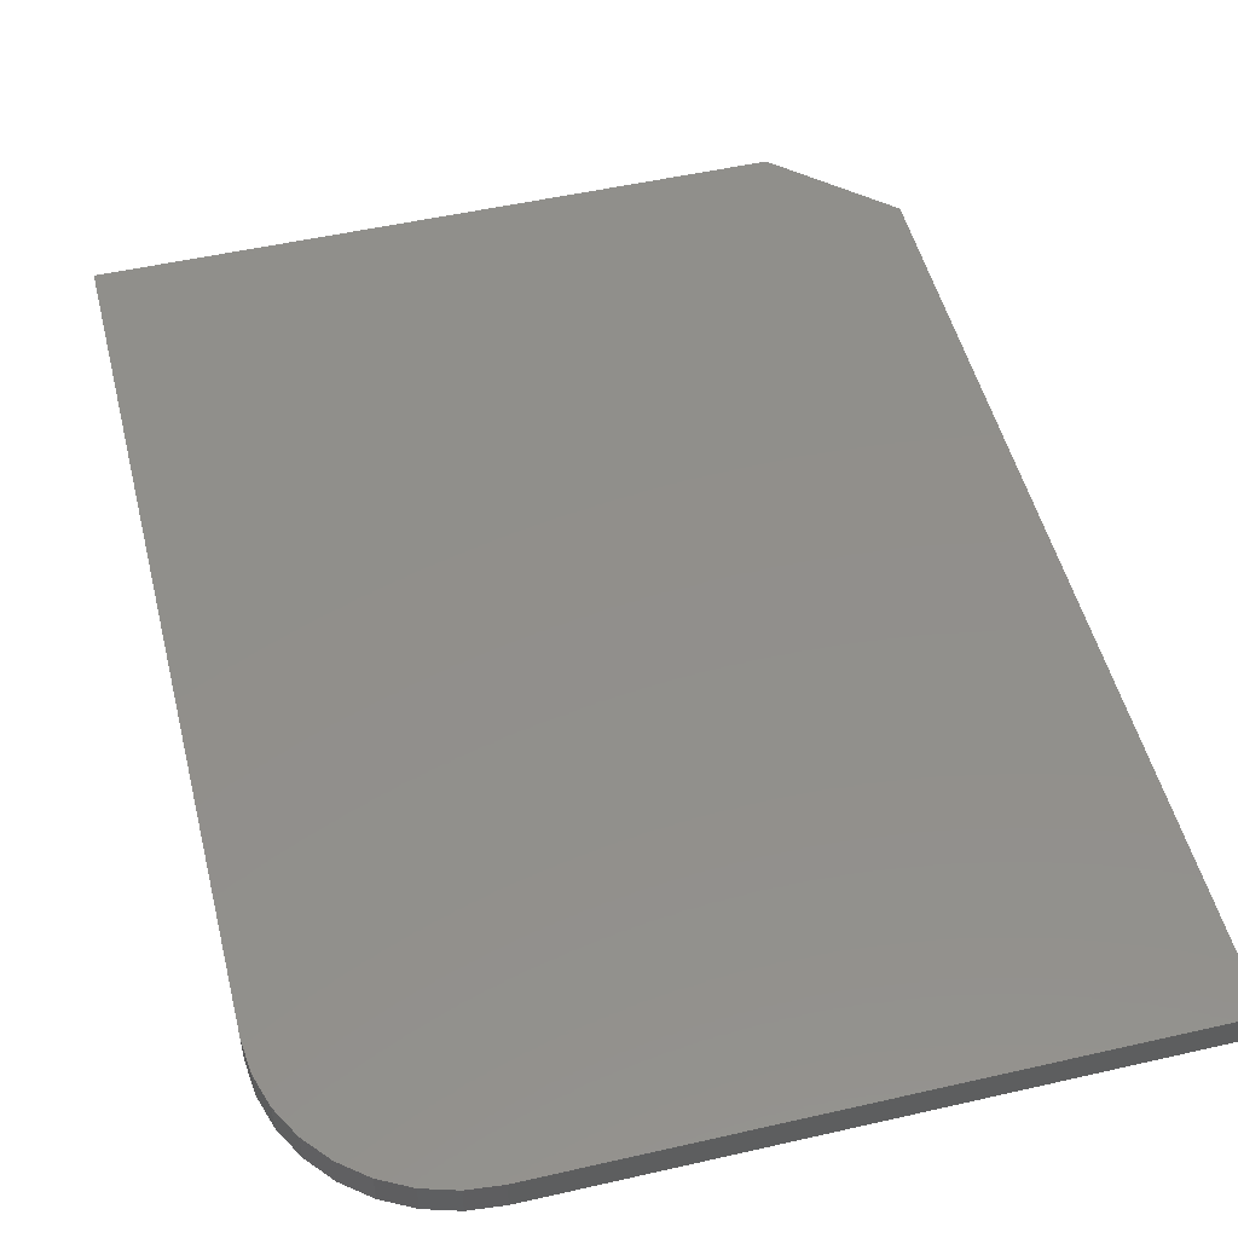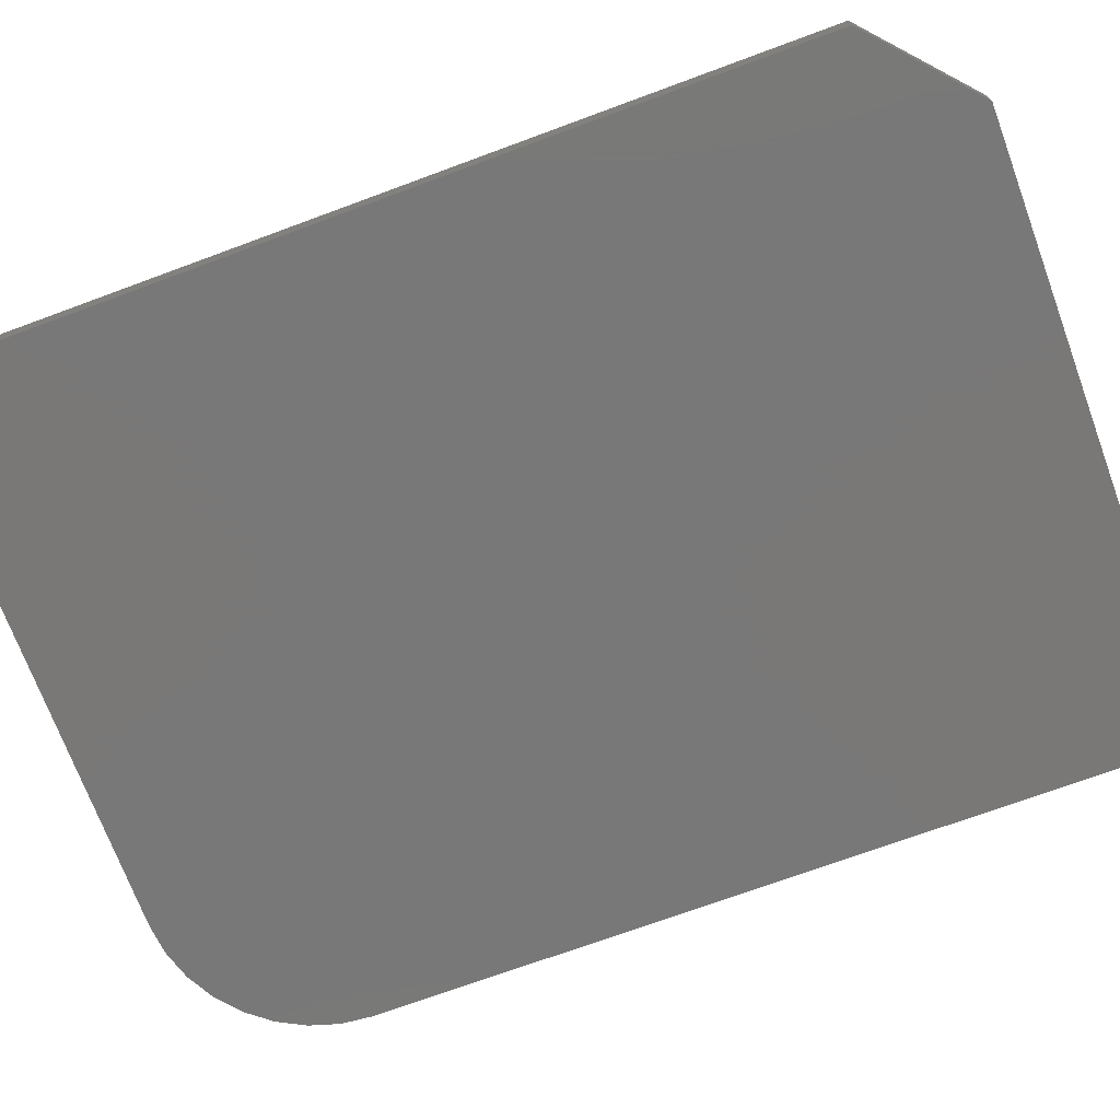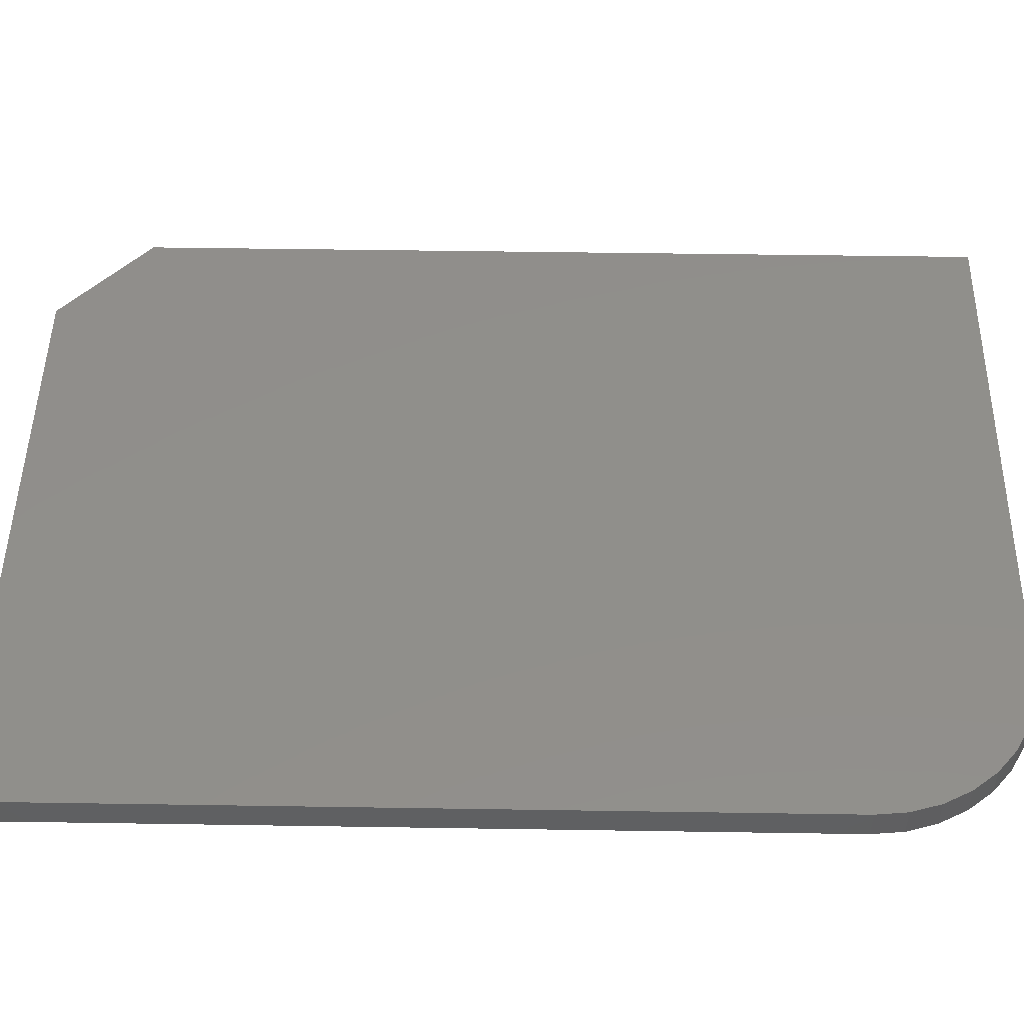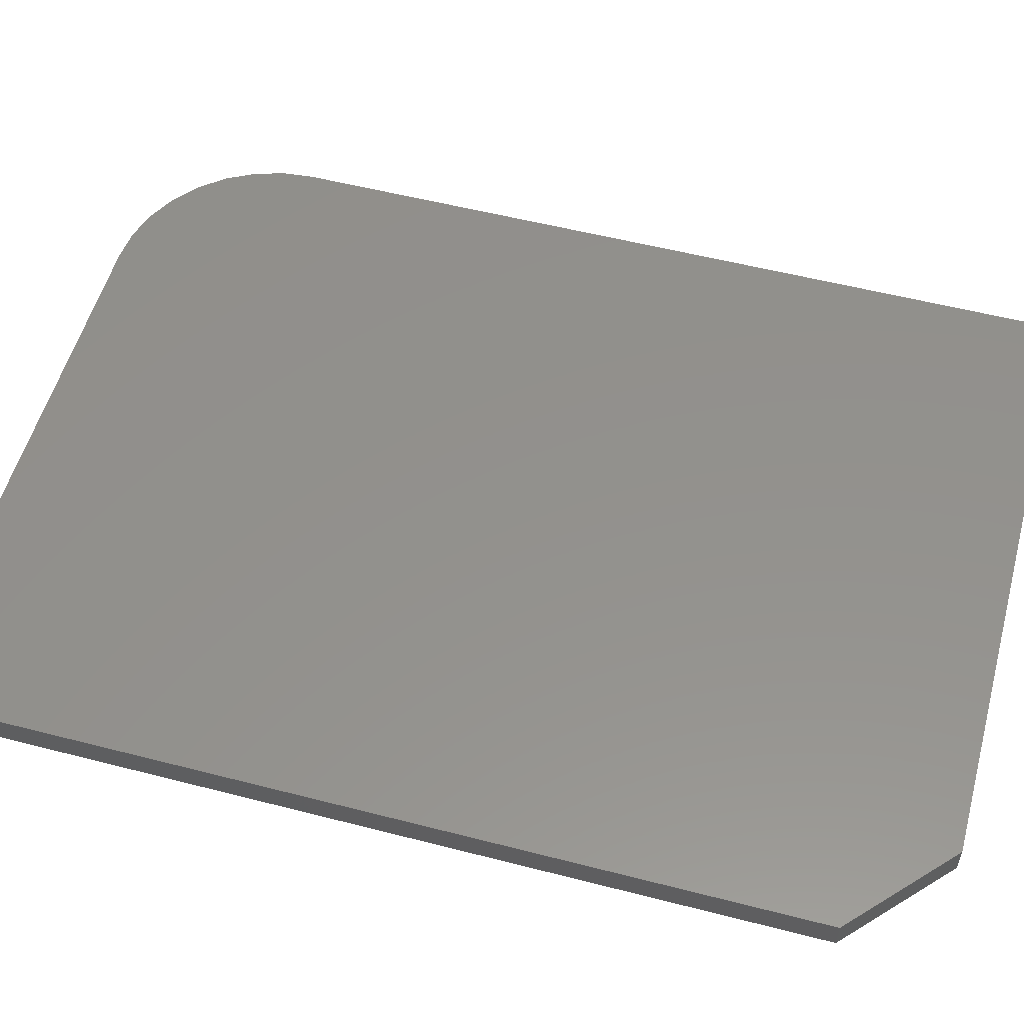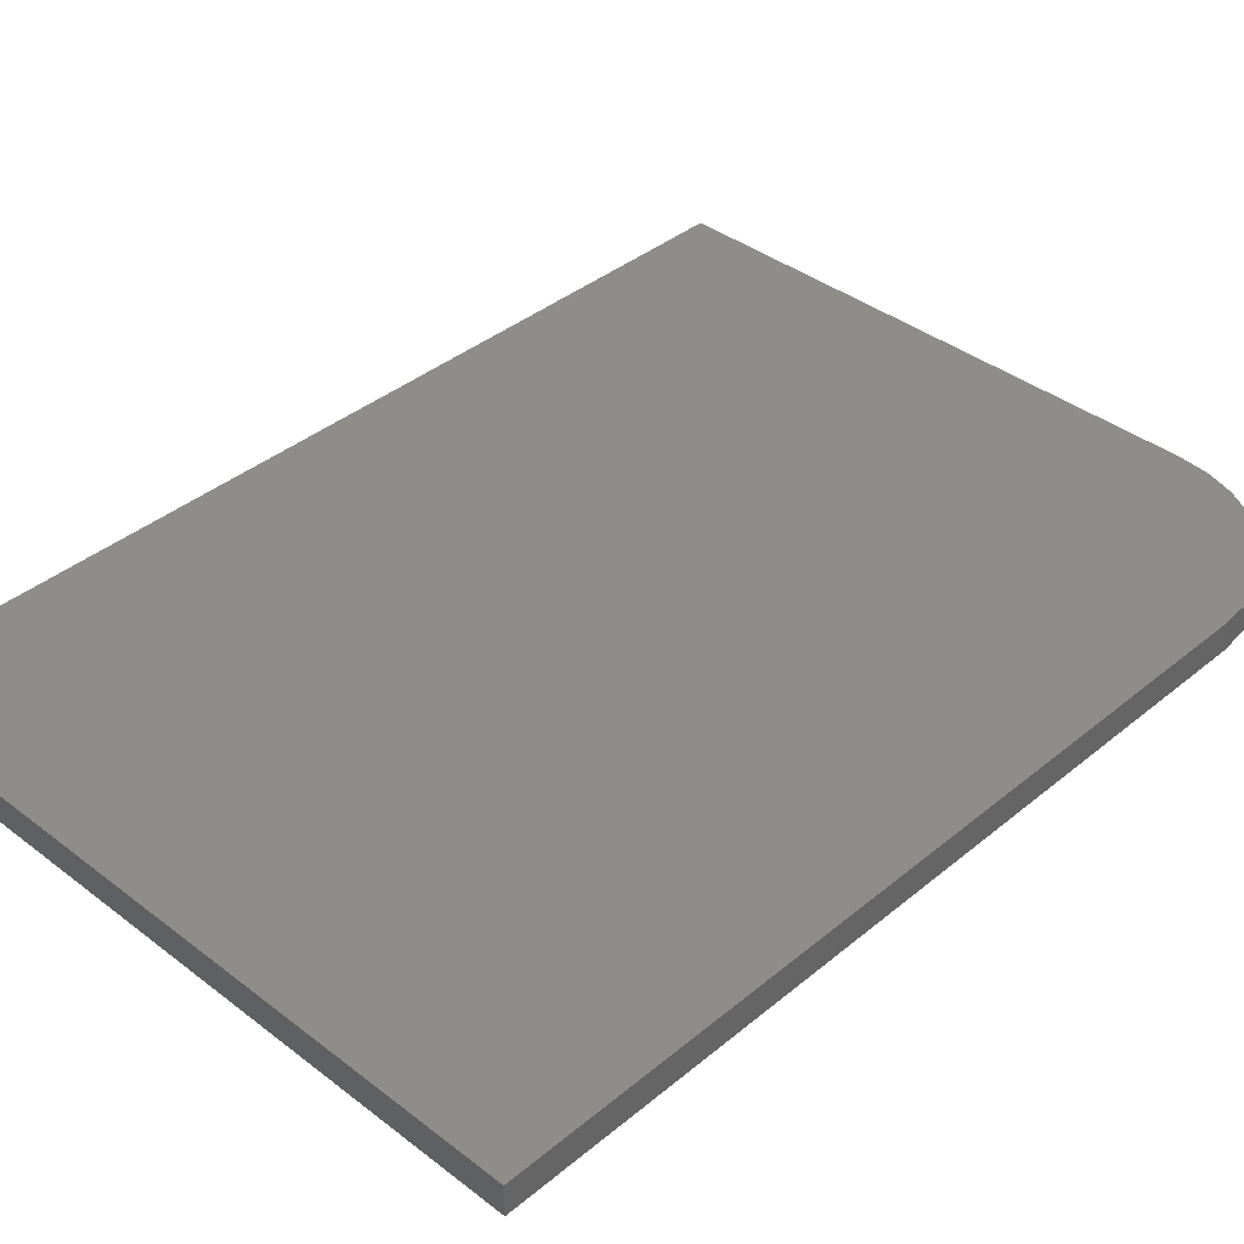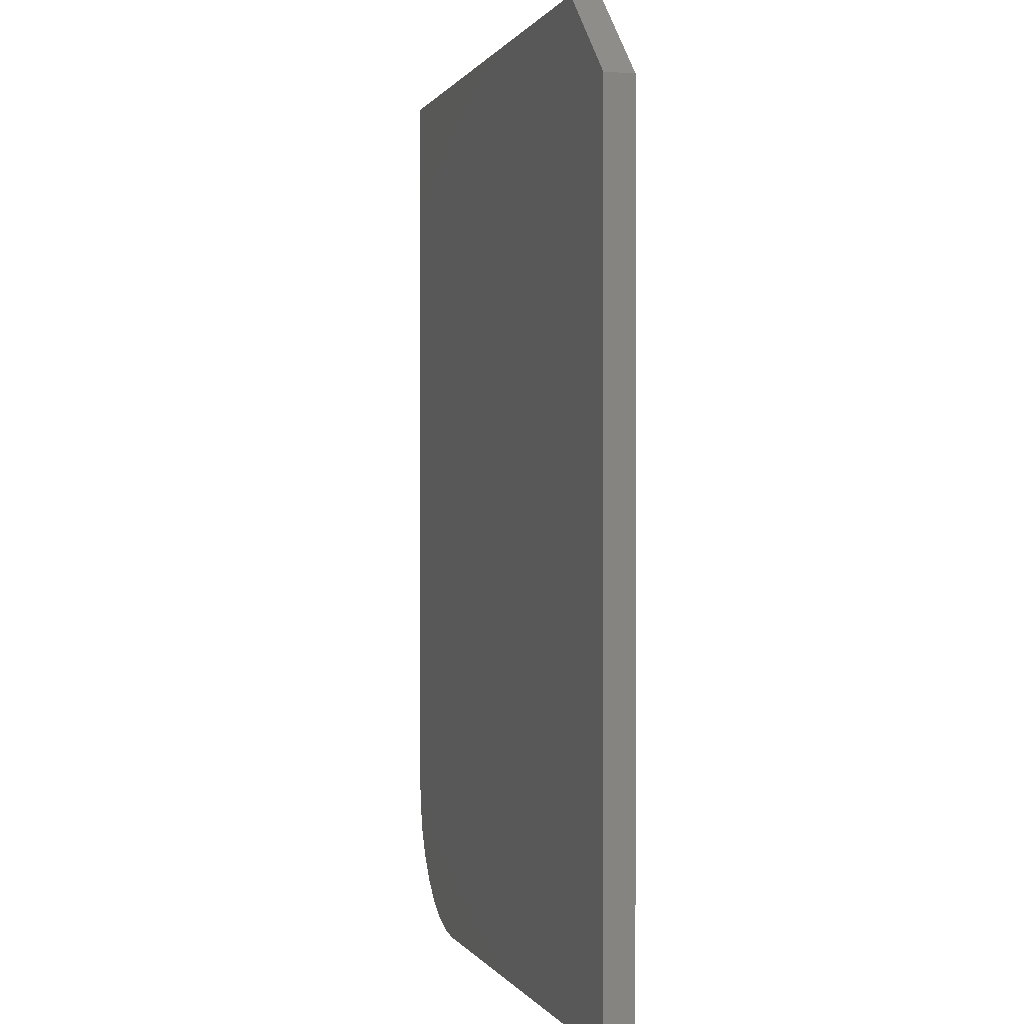
<metadata>
{"format":"stl","ext":"stl","renderer":"f3d","projection":"perspective","resolution":1024,"background":"white","views":[{"elev":50.9,"azim":-14.0,"up":"+Z"},{"elev":-71.3,"azim":110.3,"up":"+Z"},{"elev":48.4,"azim":-89.0,"up":"+Z"},{"elev":54.6,"azim":105.3,"up":"+Z"},{"elev":38.6,"azim":-136.0,"up":"+Z"},{"elev":0.1,"azim":74.6,"up":"+Y"}]}
</metadata>
<code>
# stl→obj: 26 verts, 48 faces
v 0 0.75 0.02344
v 0.5605 0.6797 0.02344
v 0.4824 0.75 0.02344
v 0 0.125 0.02344
v 0.002402 0.1006 0.02344
v 0.009515 0.07716 0.02344
v 0.02107 0.05555 0.02344
v 0.03661 0.03661 0.02344
v 0.05555 0.02107 0.02344
v 0.07716 0.009515 0.02344
v 0.1006 0.002402 0.02344
v 0.125 0 0.02344
v 0.5605 0 0.02344
v 0.4824 0.75 0
v 0.5605 0.6797 0
v 0 0.75 0
v 0 0.125 0
v 0.5605 0 0
v 0.125 0 0
v 0.1006 0.002402 0
v 0.07716 0.009515 0
v 0.05555 0.02107 0
v 0.03661 0.03661 0
v 0.02107 0.05555 0
v 0.009515 0.07716 0
v 0.002402 0.1006 0
f 1 2 3
f 4 5 6
f 4 6 7
f 4 7 8
f 4 8 9
f 4 9 10
f 4 10 11
f 4 11 12
f 4 12 13
f 4 13 2
f 4 2 1
f 14 15 16
f 17 16 15
f 17 15 18
f 17 18 19
f 17 19 20
f 17 20 21
f 17 21 22
f 17 22 23
f 17 23 24
f 17 24 25
f 17 25 26
f 1 16 4
f 4 16 17
f 12 19 13
f 13 19 18
f 19 12 20
f 20 12 11
f 20 11 21
f 21 11 10
f 21 10 22
f 22 10 9
f 22 9 23
f 23 9 8
f 23 8 24
f 24 8 7
f 24 7 25
f 25 7 6
f 25 6 26
f 26 6 5
f 26 5 17
f 17 5 4
f 3 14 1
f 1 14 16
f 13 18 2
f 2 18 15
f 3 2 14
f 14 2 15

</code>
